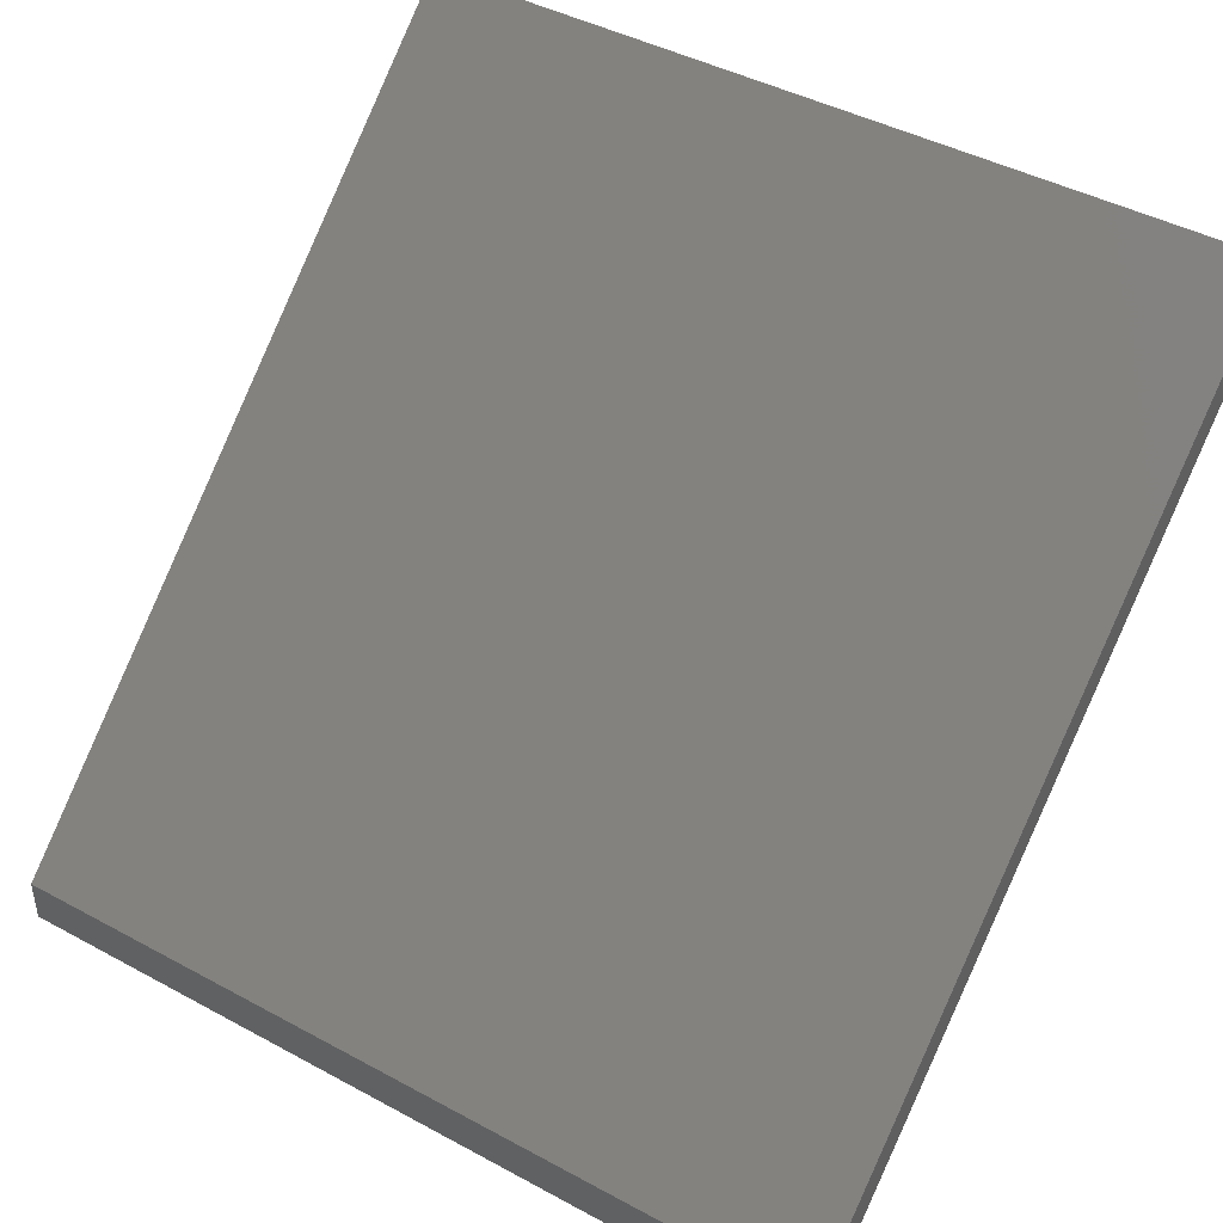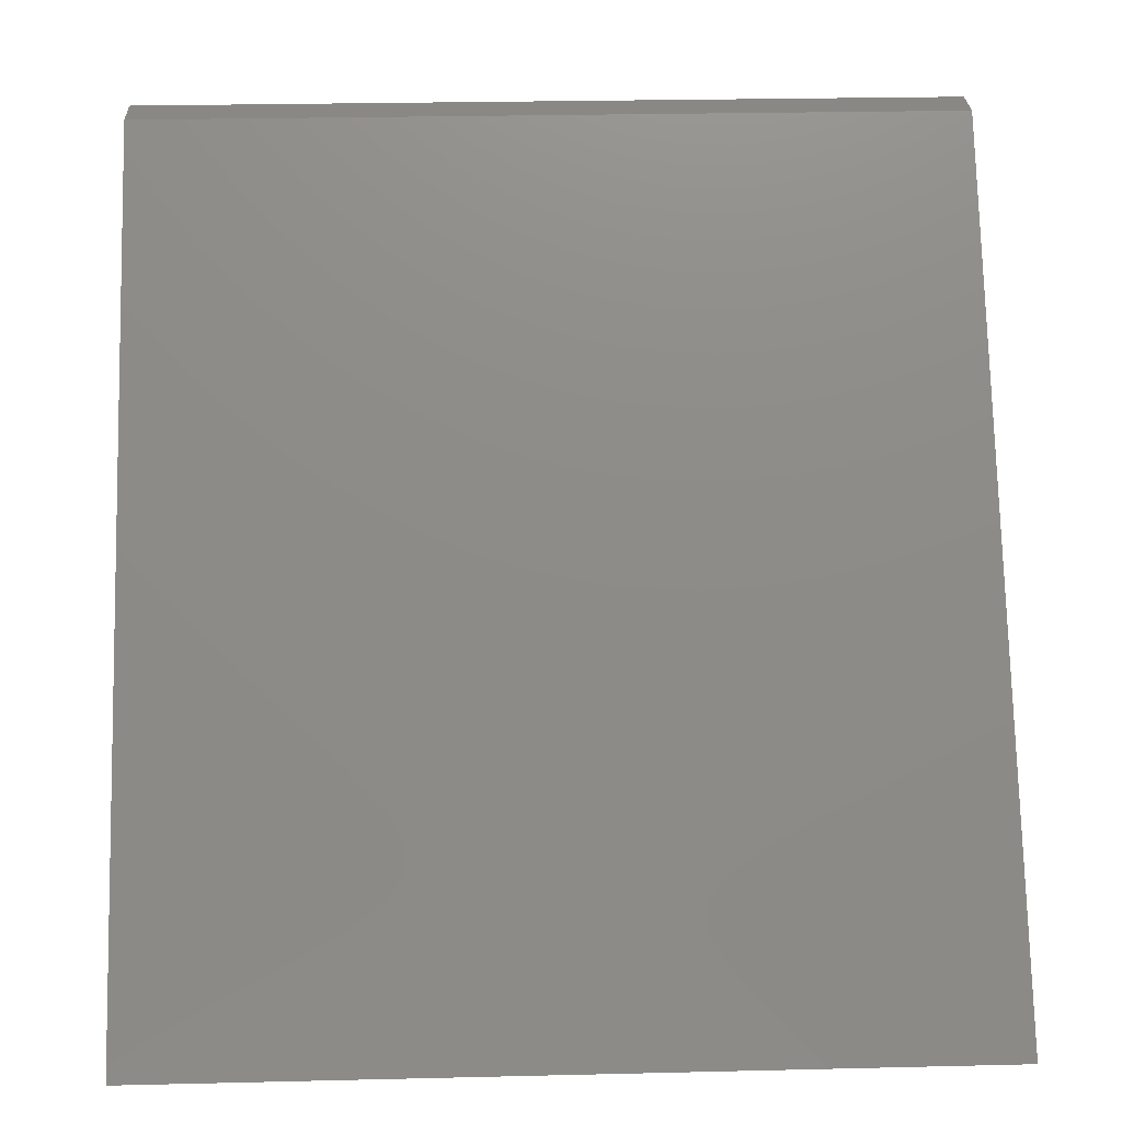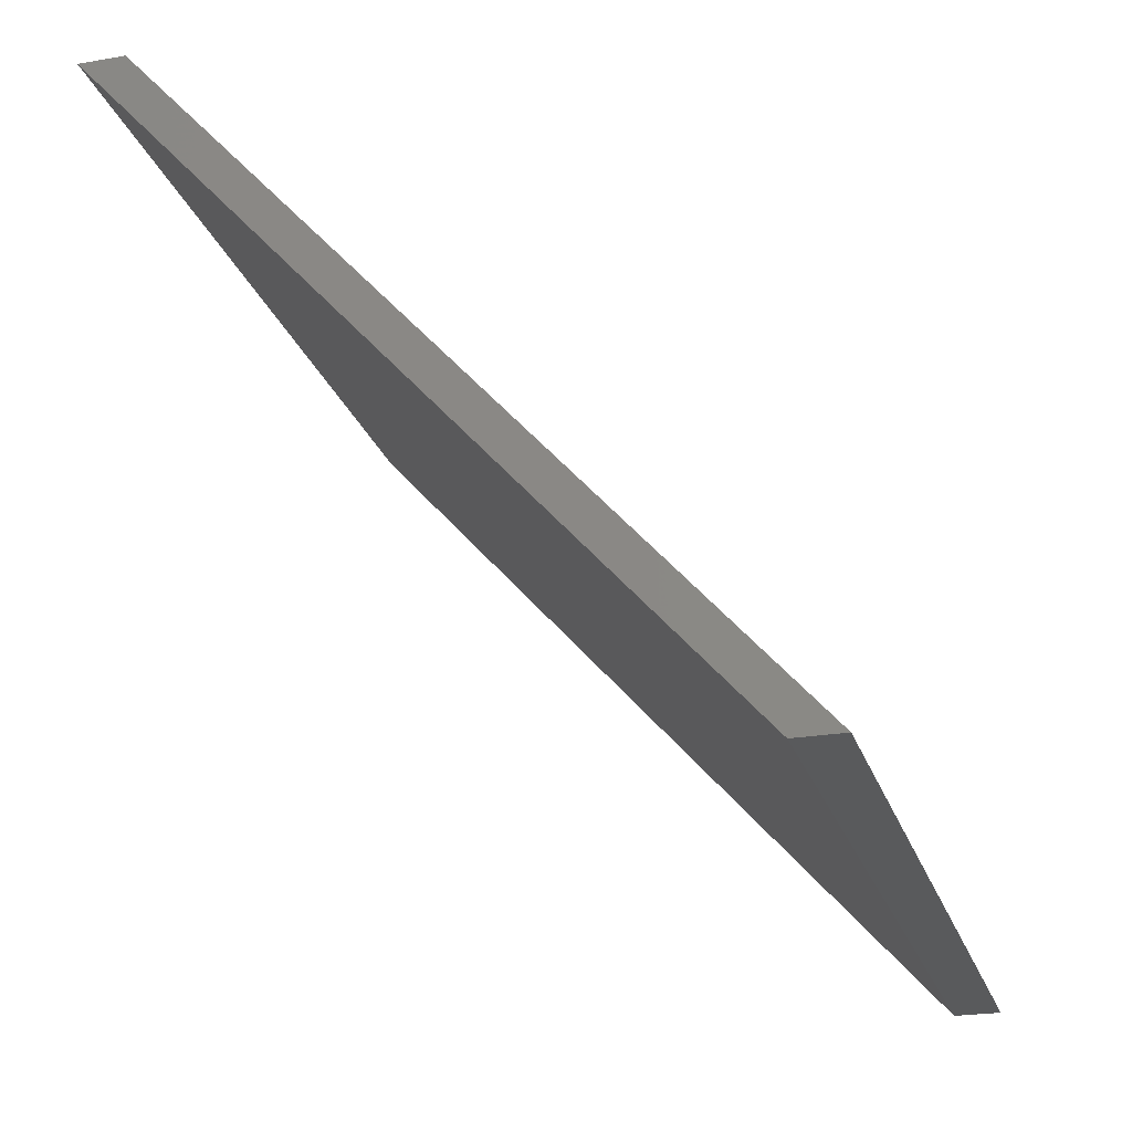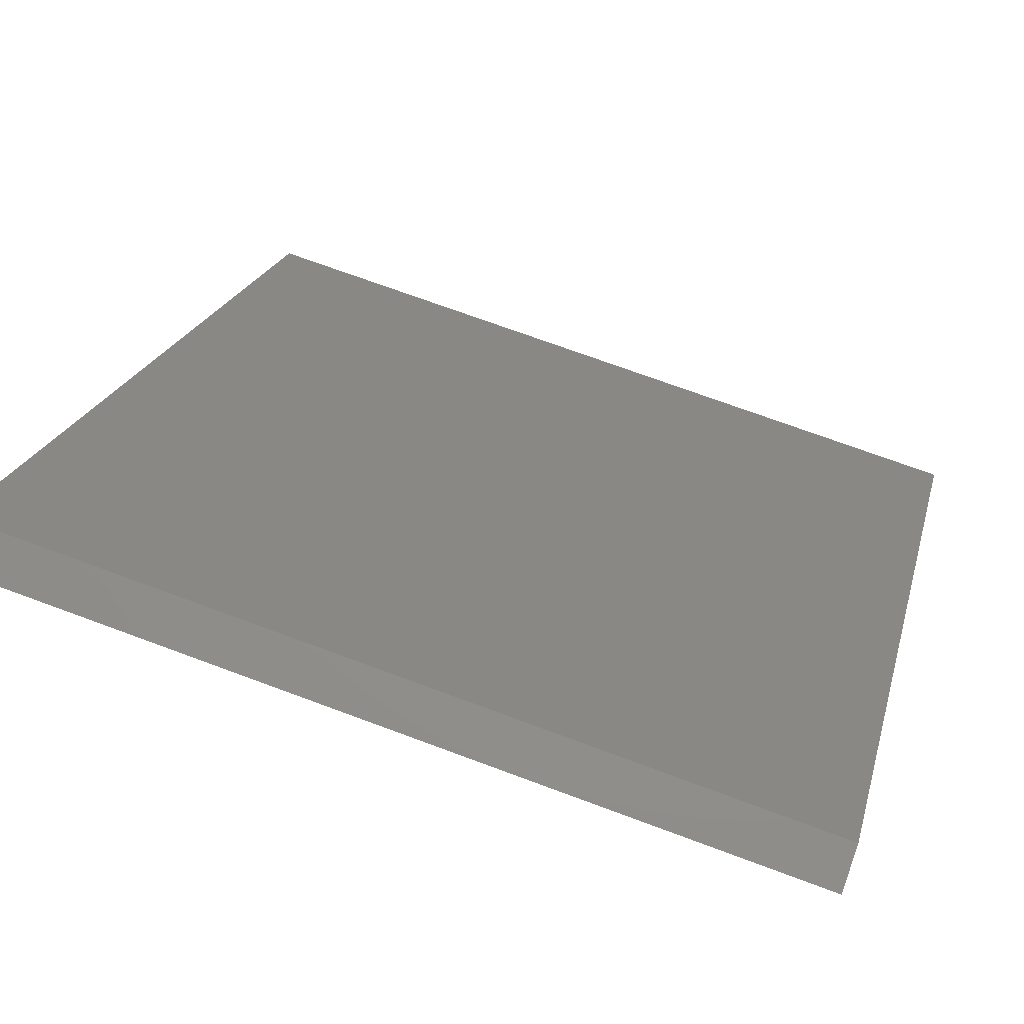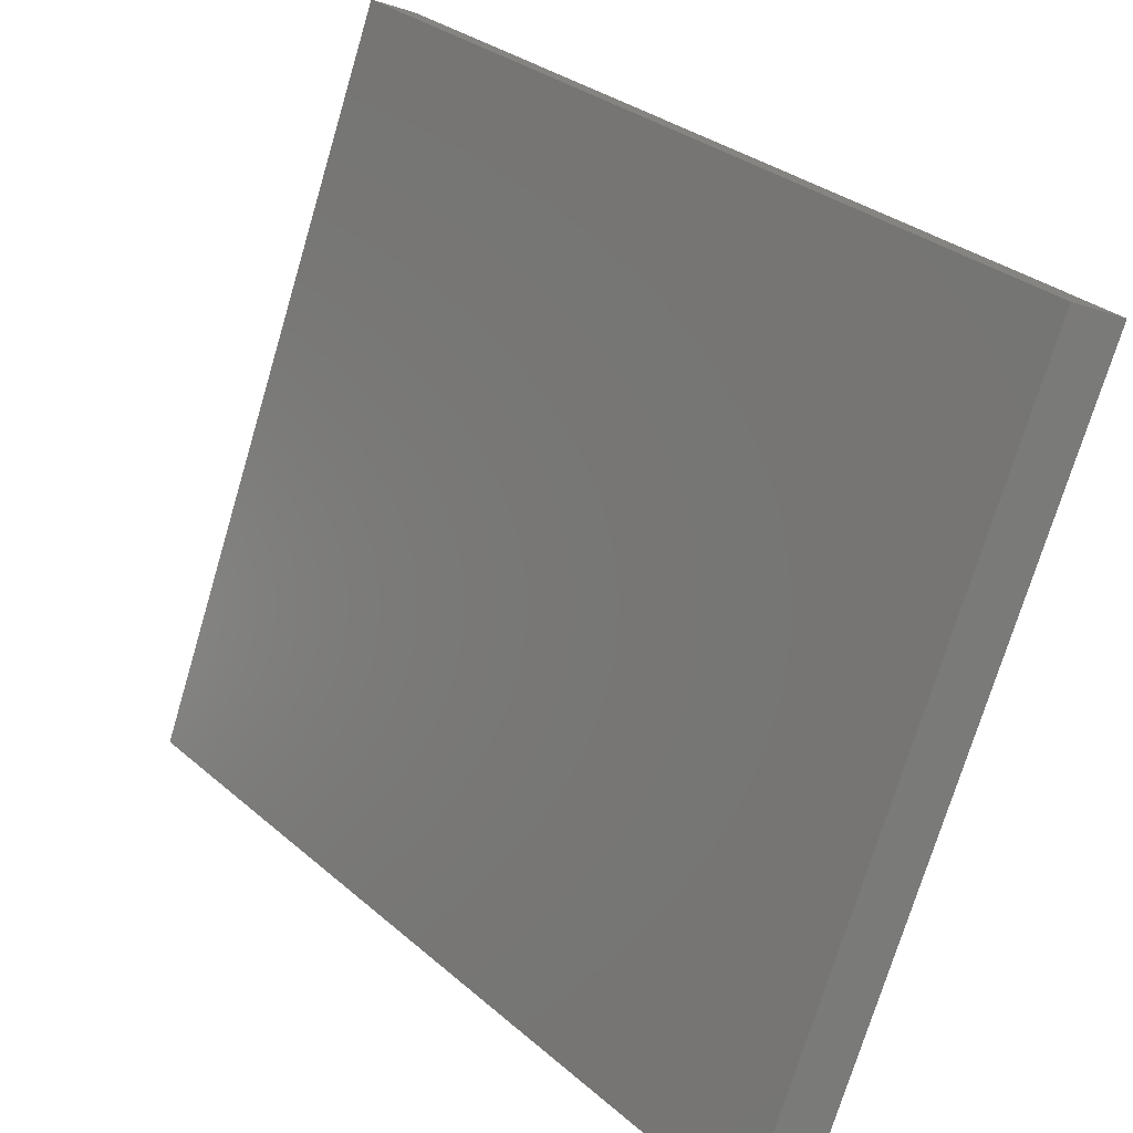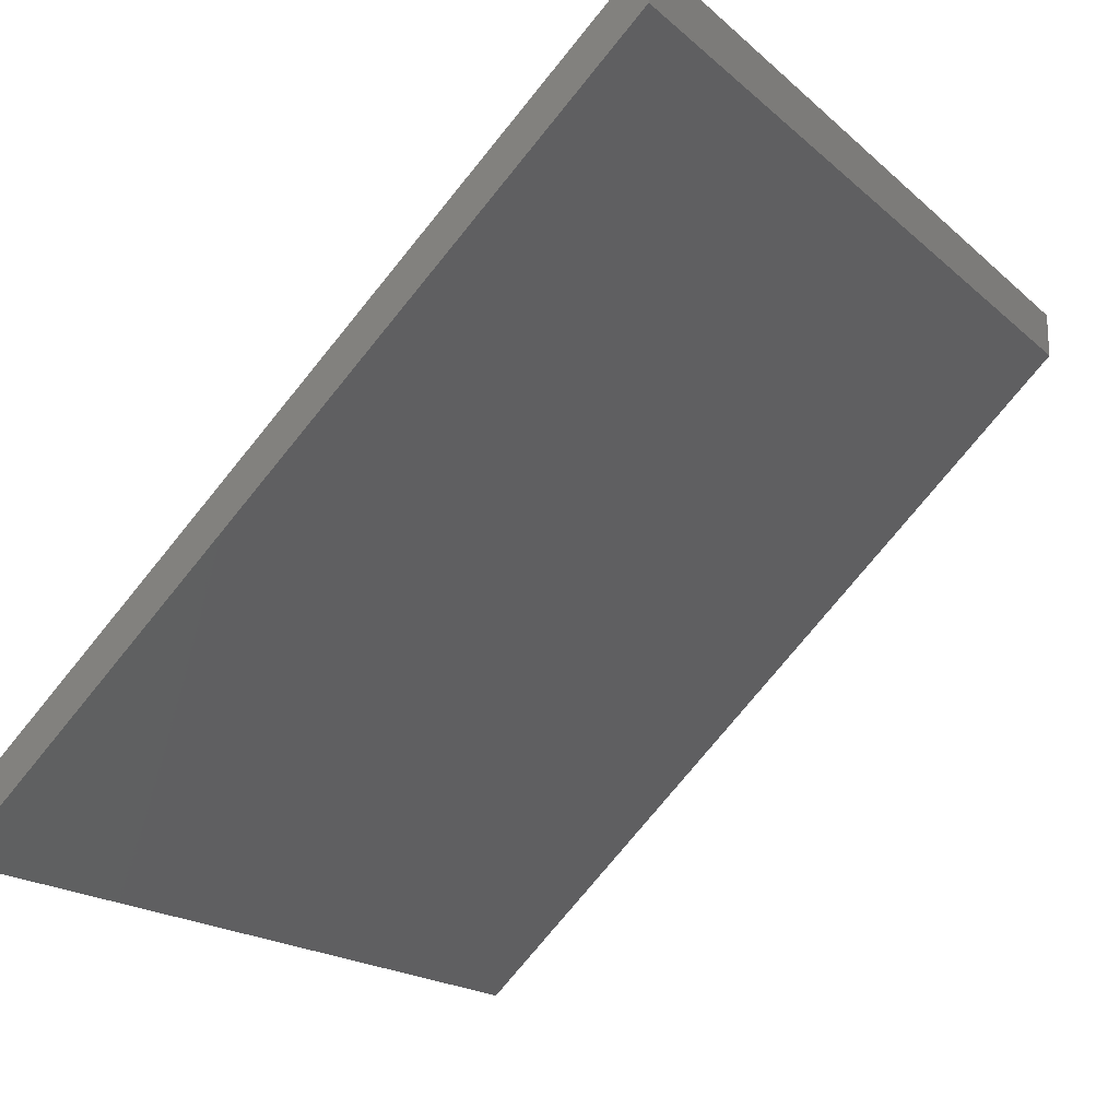
<metadata>
{"format":"stl","ext":"stl","renderer":"f3d","projection":"perspective","resolution":1024,"background":"white","views":[{"elev":43.7,"azim":-147.5,"up":"+Z"},{"elev":27.0,"azim":-2.1,"up":"+Y"},{"elev":-23.9,"azim":-74.1,"up":"+Y"},{"elev":71.4,"azim":-159.6,"up":"+Y"},{"elev":-73.3,"azim":-106.6,"up":"+Y"},{"elev":-18.8,"azim":-57.7,"up":"+Z"}]}
</metadata>
<code>
# stl→obj: 8 verts, 12 faces
v 1.44 2.56 -2.3
v 1.44 2.56 -2.46
v -1.44 2.56 -2.46
v -1.44 2.56 -2.3
v -1.44 0.16 -0.34
v 1.44 0.16 -0.34
v 1.44 0.16 -0.18
v -1.44 0.16 -0.18
f 1 2 3
f 1 3 4
f 5 6 7
f 5 7 8
f 8 7 1
f 8 1 4
f 5 8 4
f 5 4 3
f 6 5 3
f 6 3 2
f 7 6 2
f 7 2 1

</code>
